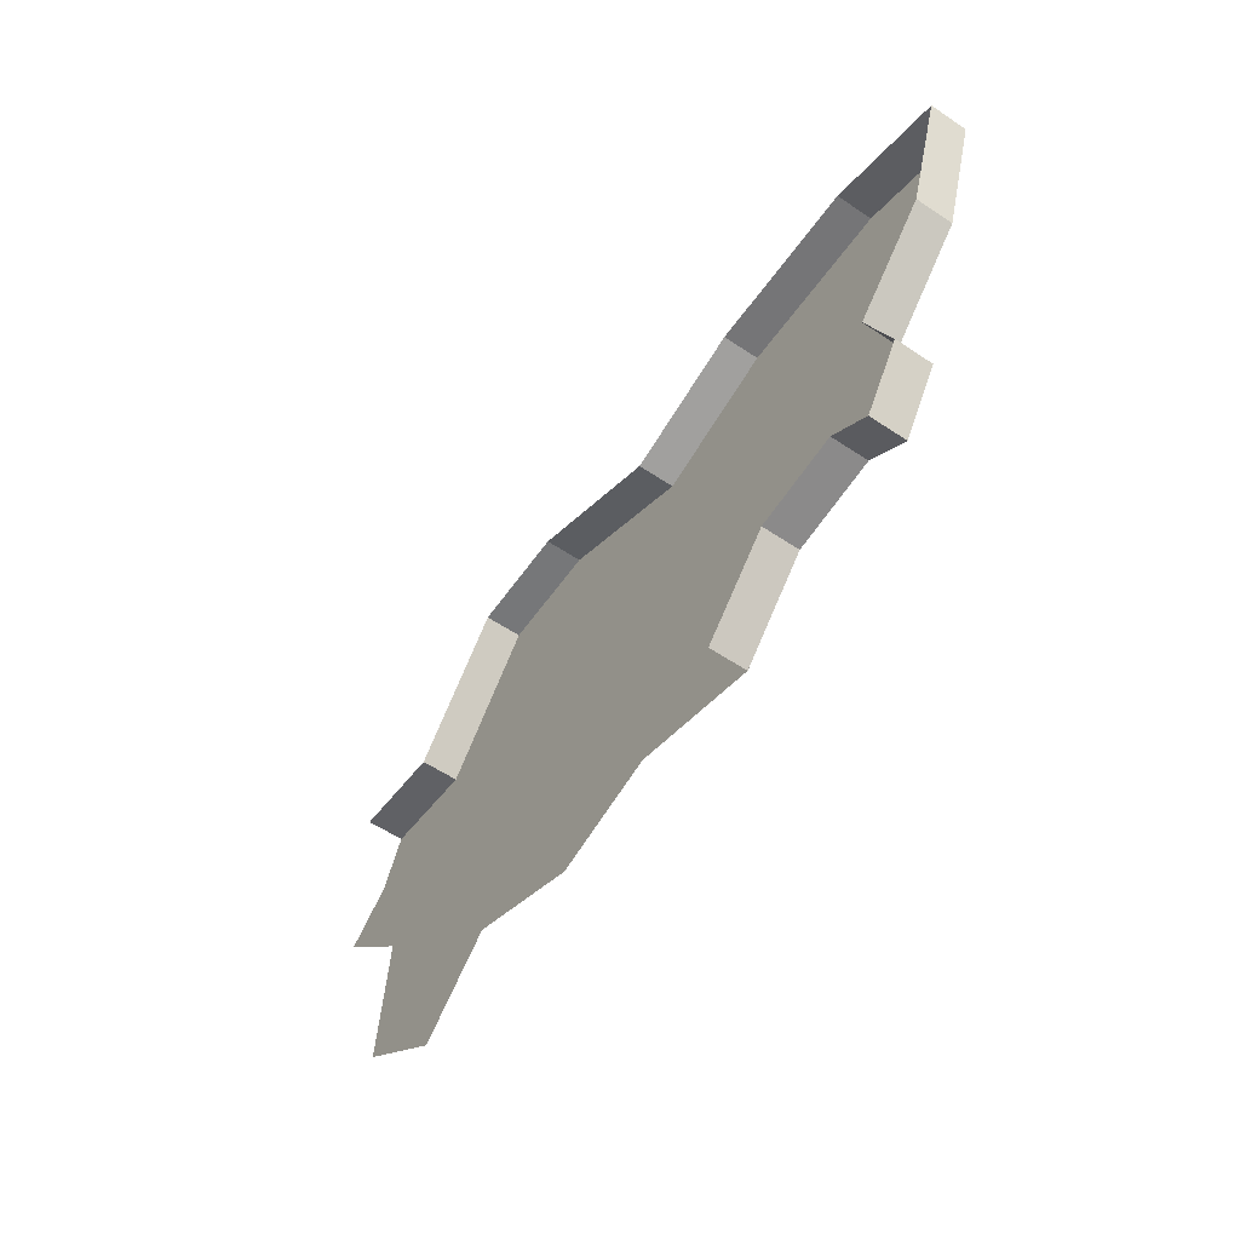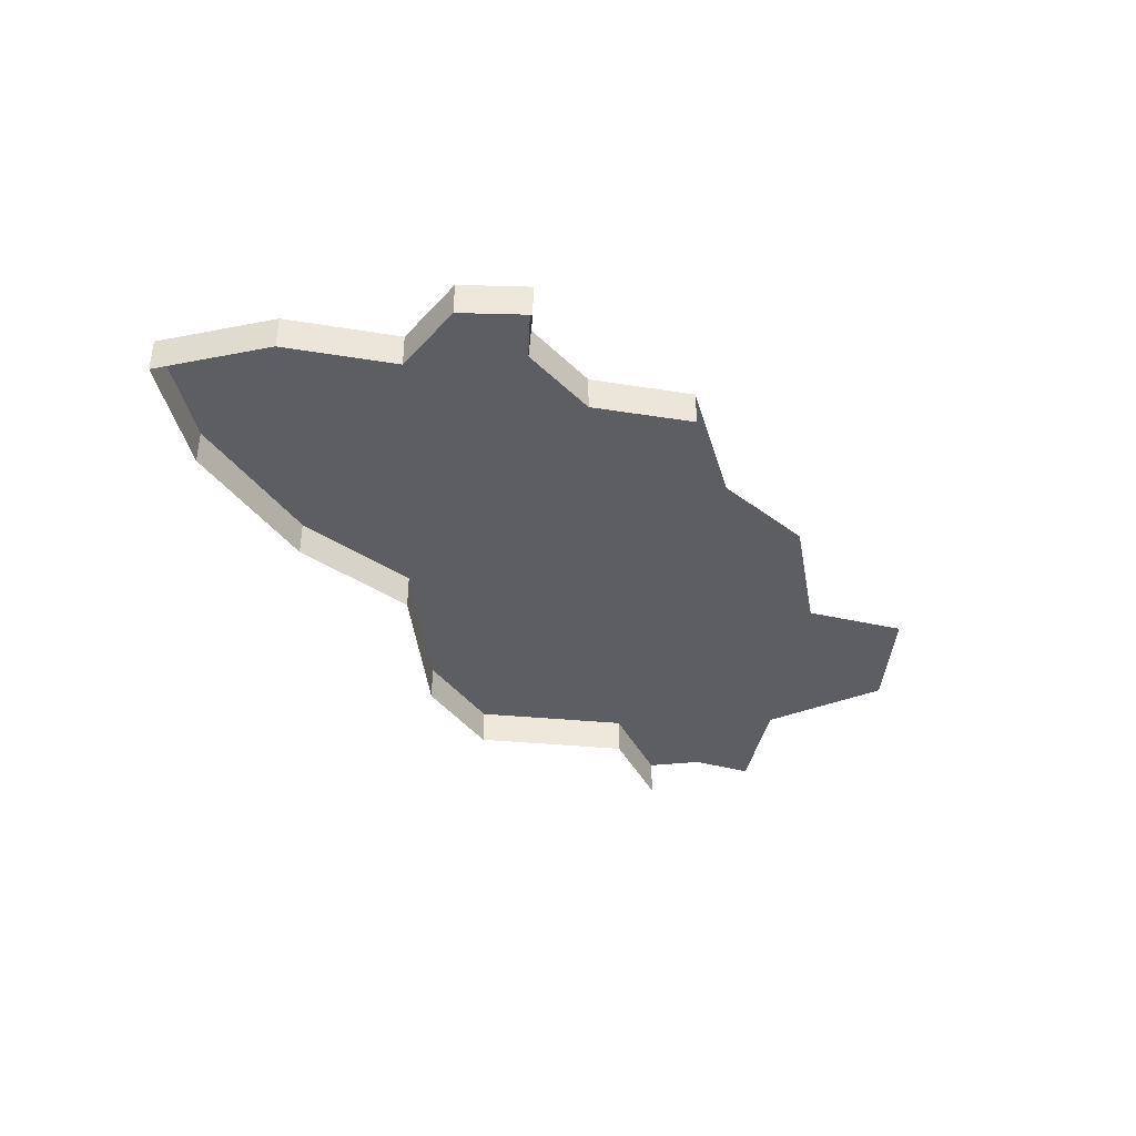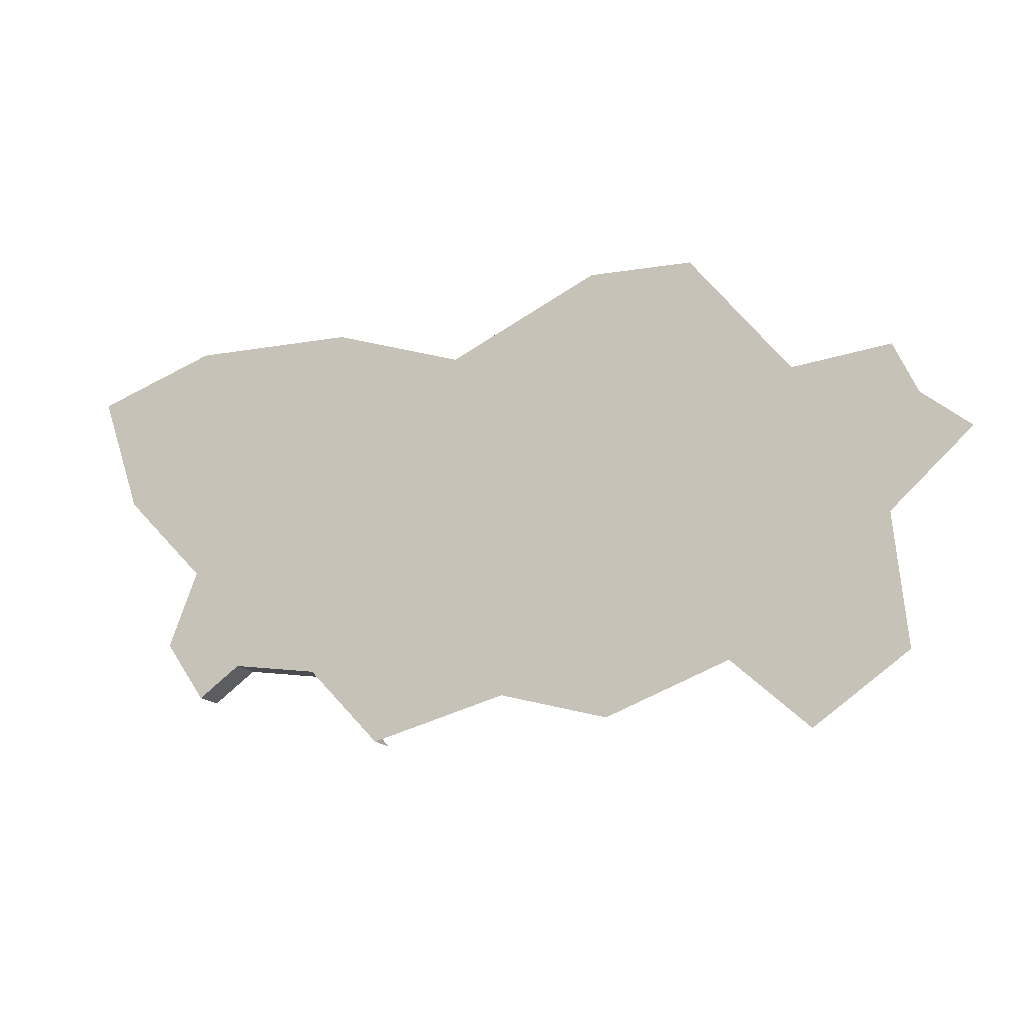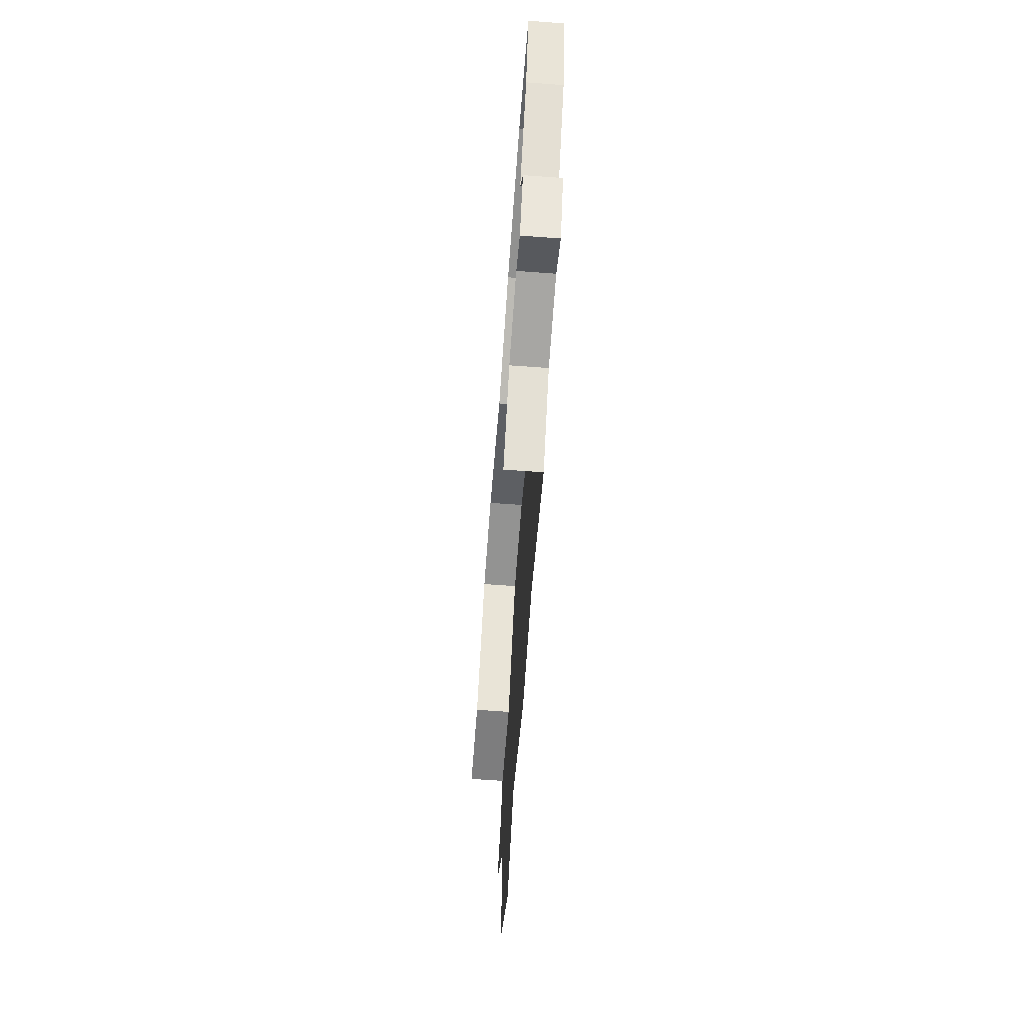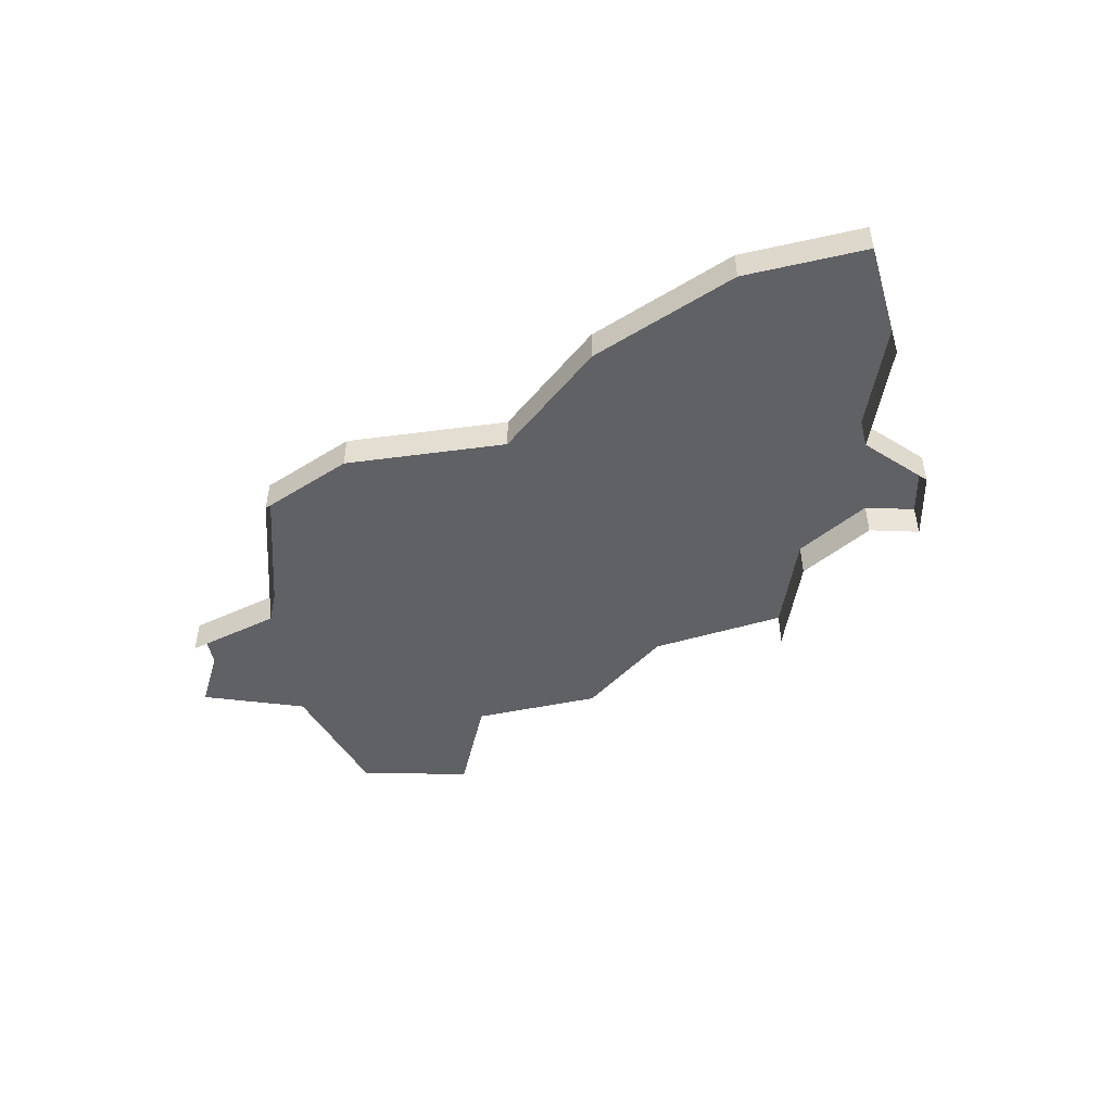
<metadata>
{"format":"obj","ext":"obj","renderer":"f3d","projection":"perspective","resolution":1024,"background":"white","views":[{"elev":-57.2,"azim":55.2,"up":"+Z"},{"elev":-38.8,"azim":122.2,"up":"+Y"},{"elev":-14.8,"azim":-160.7,"up":"+Z"},{"elev":-66.7,"azim":85.8,"up":"+Z"},{"elev":-47.8,"azim":35.1,"up":"+Y"}]}
</metadata>
<code>
o province_062
v -21.94 0.04552 10.73
v -22.13 0.04552 10.58
v -21.81 0.04552 10.28
v -21.86 0.04552 9.762
v -21.49 0.04552 9.492
v -20.28 0.04552 9.68
v -20.7 0.04552 9.572
v -21.18 0.04552 9.764
v -18.94 0.04552 11.22
v -19.57 0.04552 11.23
v -20.08 0.04552 11.07
v -20.67 0.04552 11.36
v -21.46 0.04552 10.88
v -21.07 0.04552 11.36
v -21.84 0.04552 10.93
v -19.76 0.04552 9.525
v -19.48 0.04552 9.819
v -19.14 0.04552 9.863
v -18.98 0.04552 9.74
v -18.83 0.04552 9.967
v -18.94 0.04552 10.26
v -18.63 0.04552 10.59
v -18.48 0.04552 11.04
v -21.84 -0.09448 10.93
v -21.46 -0.09448 10.88
v -19.76 -0.09448 9.525
v -19.48 -0.09448 9.819
v -19.14 -0.09448 9.863
v -18.98 -0.09448 9.74
v -18.83 -0.09448 9.967
v -18.94 -0.09448 10.26
v -18.63 -0.09448 10.59
v -18.48 -0.09448 11.04
v -18.94 -0.09448 11.22
v -19.57 -0.09448 11.23
v -20.08 -0.09448 11.07
v -20.67 -0.09448 11.36
v -21.07 -0.09448 11.36
f 30 19 20
f 29 18 19
f 25 14 13
f 31 20 21
f 28 17 18
f 36 10 11
f 35 9 10
f 33 22 23
f 34 23 9
f 27 16 17
f 24 13 15
f 37 11 12
f 10 21 17
f 38 12 14
f 32 21 22
f 30 29 19
f 29 28 18
f 25 38 14
f 31 30 20
f 28 27 17
f 36 35 10
f 35 34 9
f 33 32 22
f 34 33 23
f 27 26 16
f 24 25 13
f 37 36 11
f 5 4 8
f 4 3 8
f 3 2 1
f 1 15 13
f 13 14 12
f 11 10 17
f 10 9 21
f 13 12 11
f 3 1 13
f 6 7 8
f 17 16 6
f 20 19 18
f 17 6 11
f 6 8 11
f 20 18 21
f 18 17 21
f 23 22 9
f 22 21 9
f 8 3 13
f 11 8 13
f 38 37 12
f 32 31 21

</code>
